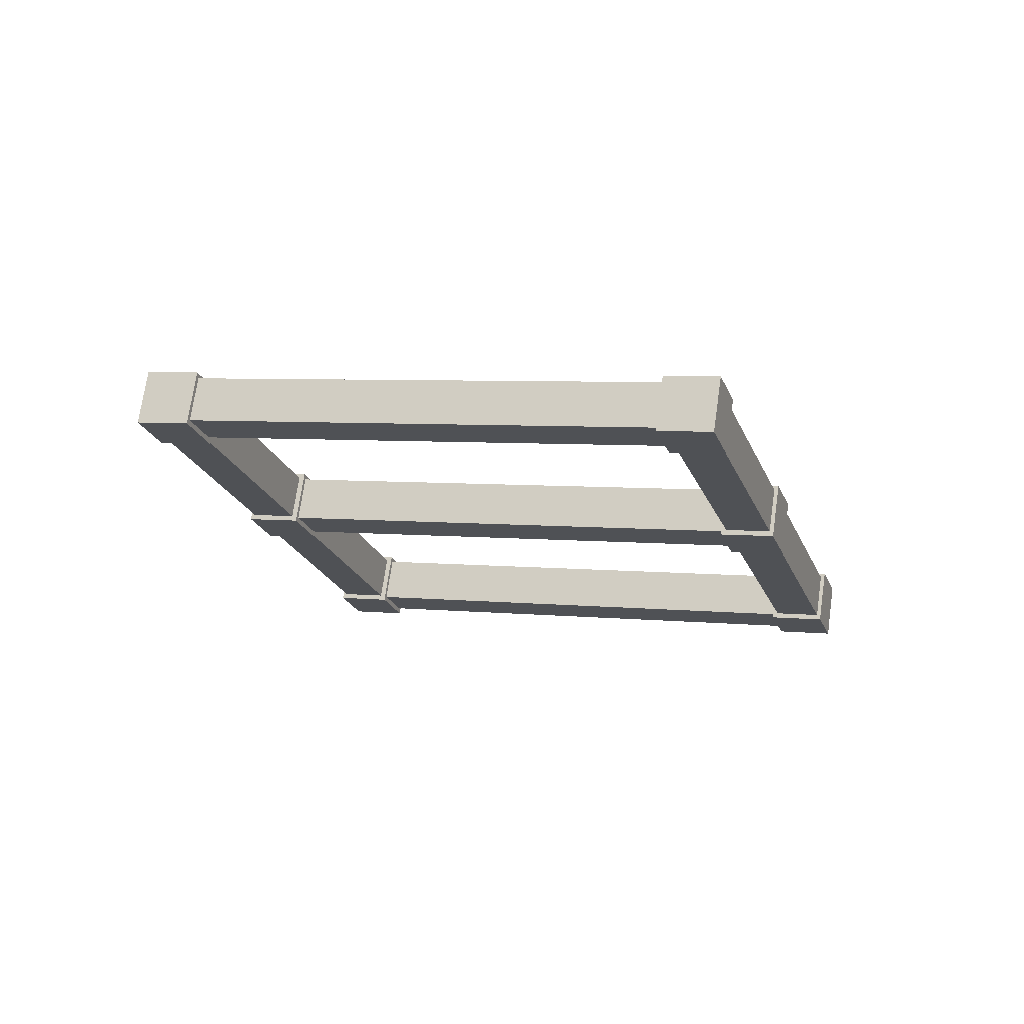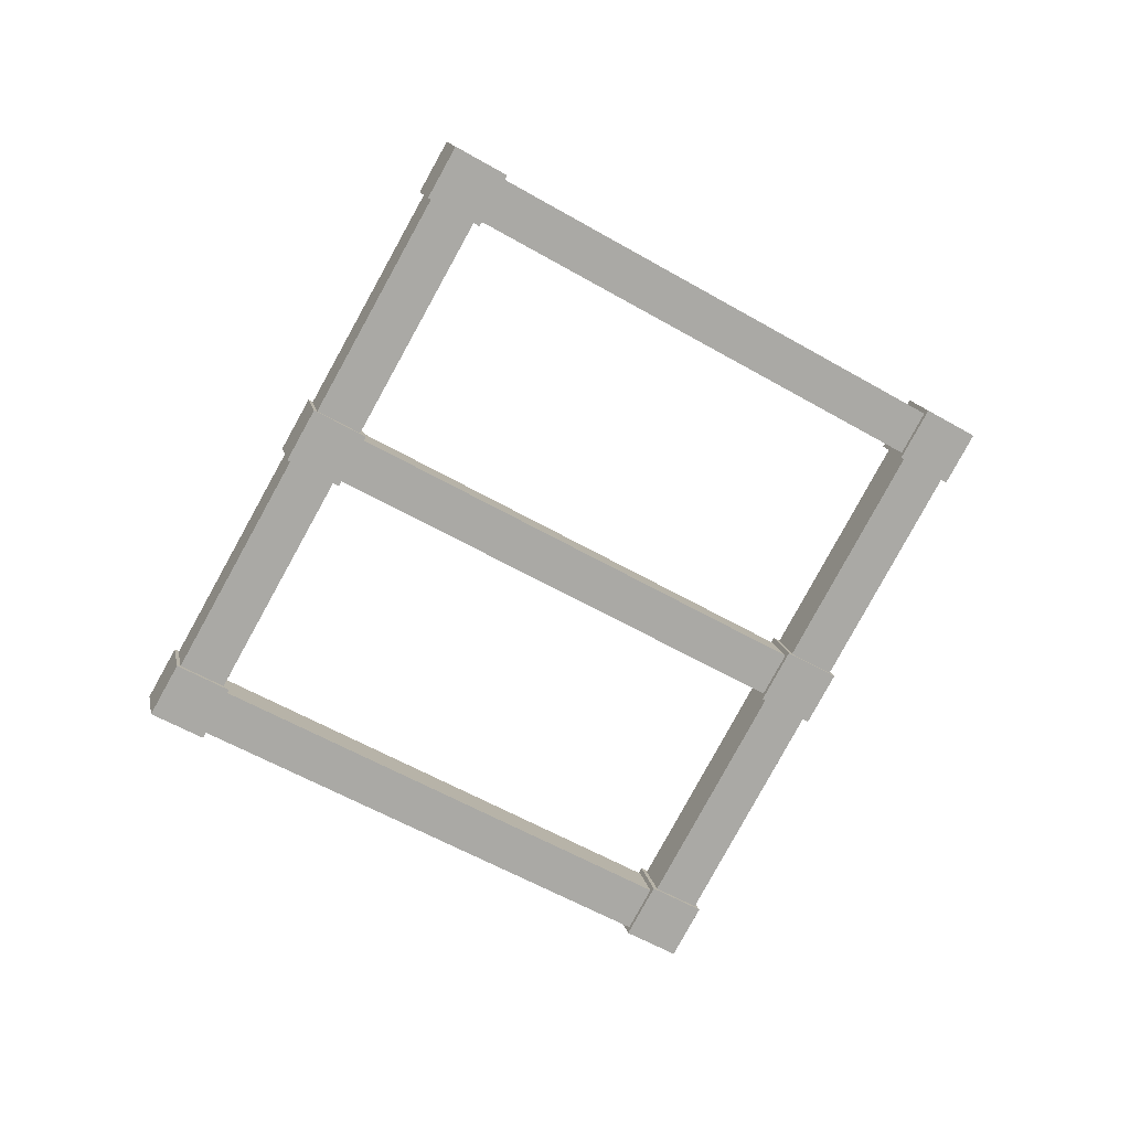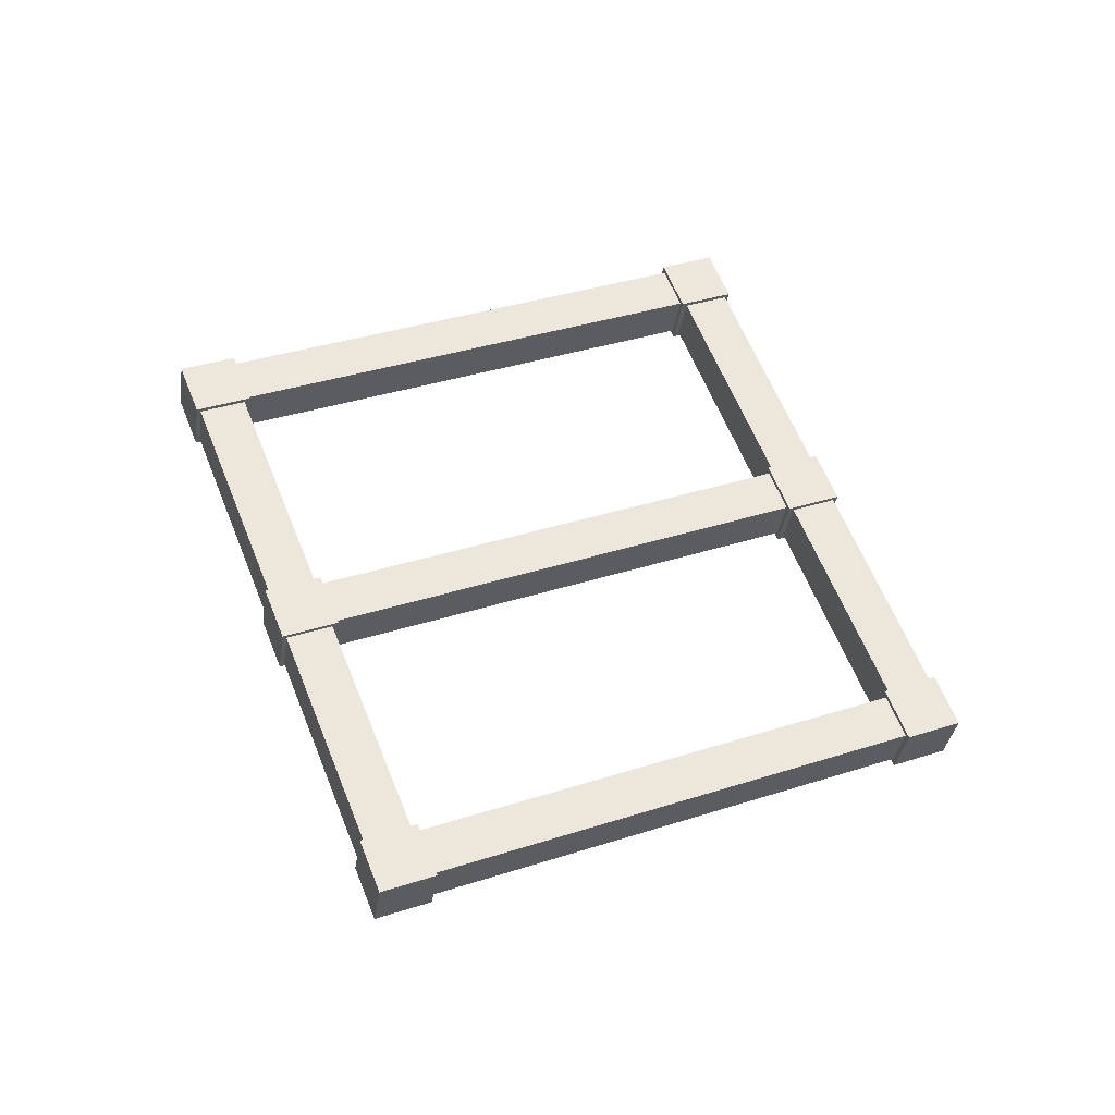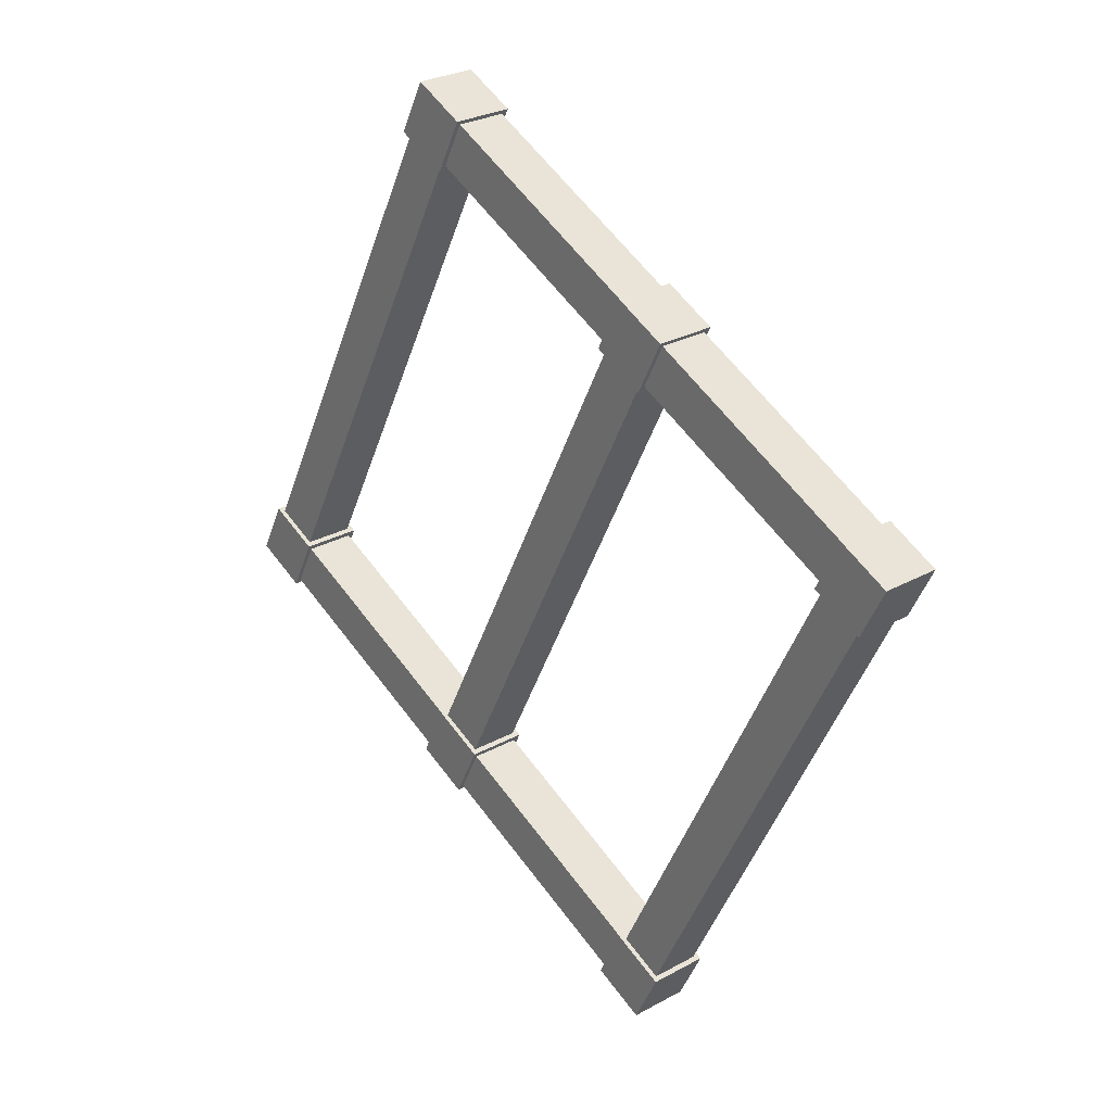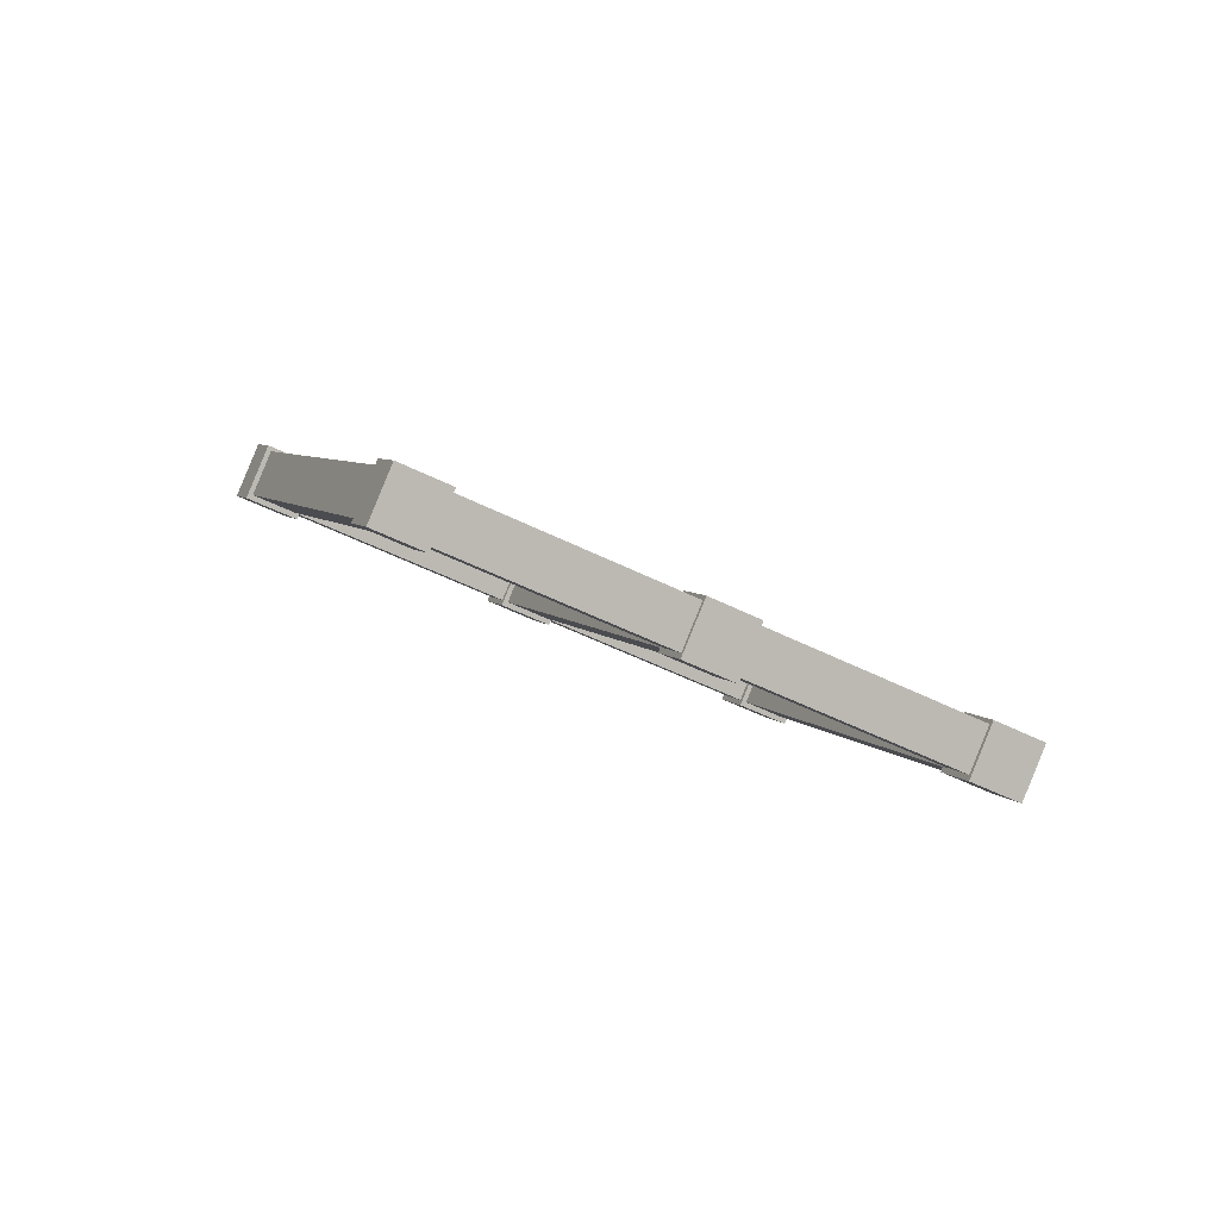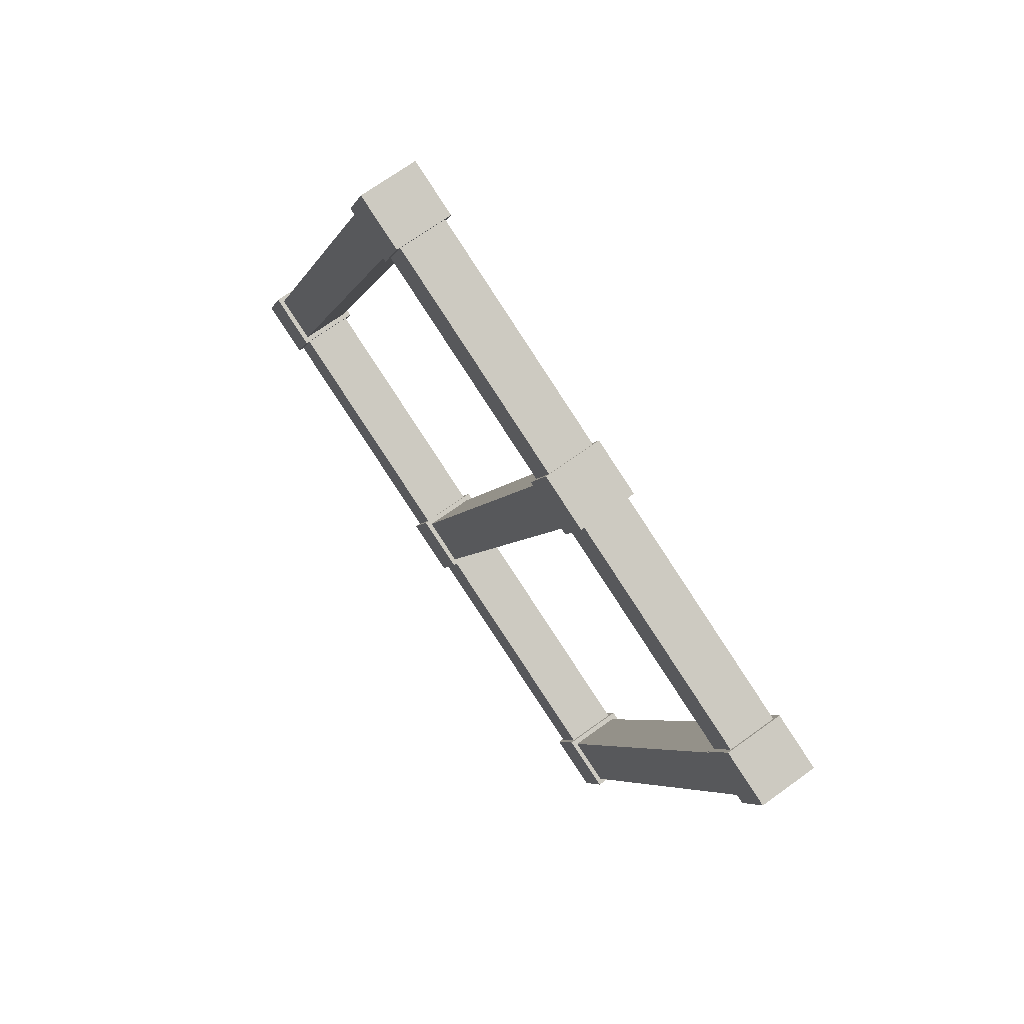
<metadata>
{"format":"obj","ext":"obj","renderer":"f3d","projection":"perspective","resolution":1024,"background":"white","views":[{"elev":2.7,"azim":58.6,"up":"+Y"},{"elev":-54.9,"azim":7.8,"up":"+Y"},{"elev":34.2,"azim":-163.9,"up":"+Y"},{"elev":-1.8,"azim":-113.2,"up":"+Z"},{"elev":4.2,"azim":111.4,"up":"+Y"},{"elev":35.9,"azim":-107.4,"up":"+Z"}]}
</metadata>
<code>
g Combined_M_Cmn_RoadParts_Prefab_Mesh
v -112.7 236 291.1
v -111 236 289.7
v -111.5 238 289.1
v -113.2 238 290.4
v -110.3 238.8 290.6
v -112 238.9 292
v -113.2 238 290.4
v -111.5 238 289.1
v -112 238.9 292
v -110.3 238.8 290.6
v -109.7 236.8 291.3
v -111.4 236.9 292.7
v -111.4 236.9 292.7
v -109.7 236.8 291.3
v -111 236 289.7
v -112.7 236 291.1
v -109.7 236.8 291.3
v -110.3 238.8 290.6
v -111.5 238 289.1
v -111 236 289.7
v -113.2 238 290.4
v -112 238.9 292
v -111.4 236.9 292.7
v -112.7 236 291.1
v -96.59 237.8 276.9
v -96.06 235.7 277.6
v -94.35 235.7 276.2
v -94.88 237.7 275.5
v -94.88 237.7 275.5
v -93.63 238.6 277
v -95.34 238.6 278.4
v -96.59 237.8 276.9
v -94.81 236.6 279.1
v -95.34 238.6 278.4
v -93.63 238.6 277
v -93.11 236.6 277.7
v -96.06 235.7 277.6
v -94.81 236.6 279.1
v -93.11 236.6 277.7
v -94.35 235.7 276.2
v -94.81 236.6 279.1
v -96.06 235.7 277.6
v -96.59 237.8 276.9
v -95.34 238.6 278.4
v -93.11 236.6 277.7
v -93.63 238.6 277
v -94.88 237.7 275.5
v -94.35 235.7 276.2
v -111.5 237.9 289.4
v -111.1 236.3 290
v -95.82 236 277.5
v -96.26 237.7 276.9
v -95.23 238.4 278.2
v -110.5 238.6 290.6
v -111.5 237.9 289.4
v -96.26 237.7 276.9
v -110.1 236.9 291.2
v -110.5 238.6 290.6
v -95.23 238.4 278.2
v -94.79 236.7 278.8
v -95.82 236 277.5
v -111.1 236.3 290
v -110.1 236.9 291.2
v -94.79 236.7 278.8
v -94.86 237.7 275.8
v -100.3 234 269.2
v -99.86 232.3 269.8
v -94.42 236 276.4
v -101.7 234 270.3
v -100.3 234 269.2
v -94.86 237.7 275.8
v -96.27 237.7 276.9
v -101.3 232.3 270.9
v -96.27 237.7 276.9
v -95.83 236 277.5
v -101.7 234 270.3
v -94.42 236 276.4
v -99.86 232.3 269.8
v -101.3 232.3 270.9
v -95.83 236 277.5
v -112.9 238 290.5
v -112.5 236.3 291.1
v -117.9 232.6 284.5
v -118.4 234.3 283.9
v -111.5 237.9 289.4
v -112.9 238 290.5
v -118.4 234.3 283.9
v -117 234.3 282.8
v -111.1 236.3 289.9
v -111.5 237.9 289.4
v -116.5 232.6 283.3
v -117 234.3 282.8
v -112.5 236.3 291.1
v -111.1 236.3 289.9
v -117.9 232.6 284.5
v -116.5 232.6 283.3
v -119.2 231.7 283.3
v -117.5 231.6 281.9
v -118 233.7 281.2
v -119.7 233.7 282.6
v -116.7 234.5 282.7
v -118.4 234.5 284.1
v -119.7 233.7 282.6
v -118 233.7 281.2
v -118.4 234.5 284.1
v -116.7 234.5 282.7
v -116.2 232.5 283.4
v -117.9 232.5 284.8
v -117.9 232.5 284.8
v -116.2 232.5 283.4
v -117.5 231.6 281.9
v -119.2 231.7 283.3
v -116.2 232.5 283.4
v -116.7 234.5 282.7
v -118 233.7 281.2
v -117.5 231.6 281.9
v -119.7 233.7 282.6
v -118.4 234.5 284.1
v -117.9 232.5 284.8
v -119.2 231.7 283.3
v -103.1 233.4 269
v -102.5 231.4 269.7
v -100.8 231.4 268.3
v -101.4 233.4 267.7
v -101.4 233.4 267.7
v -100.1 234.2 269.2
v -101.8 234.3 270.6
v -103.1 233.4 269
v -101.3 232.2 271.2
v -101.8 234.3 270.6
v -100.1 234.2 269.2
v -99.58 232.2 269.9
v -102.5 231.4 269.7
v -101.3 232.2 271.2
v -99.58 232.2 269.9
v -100.8 231.4 268.3
v -101.3 232.2 271.2
v -102.5 231.4 269.7
v -103.1 233.4 269
v -101.8 234.3 270.6
v -99.58 232.2 269.9
v -100.1 234.2 269.2
v -101.4 233.4 267.7
v -100.8 231.4 268.3
v -118 233.6 281.5
v -117.6 231.9 282.1
v -102.3 231.6 269.7
v -102.7 233.3 269.1
v -101.7 234 270.3
v -117 234.3 282.8
v -118 233.6 281.5
v -102.7 233.3 269.1
v -116.5 232.6 283.4
v -117 234.3 282.8
v -101.7 234 270.3
v -101.3 232.3 270.9
v -102.3 231.6 269.7
v -117.6 231.9 282.1
v -116.5 232.6 283.4
v -101.3 232.3 270.9
v -125.6 227.3 275.4
v -123.9 227.3 274
v -124.5 229.3 273.3
v -126.2 229.3 274.7
v -123.2 230.1 274.9
v -124.9 230.2 276.2
v -126.2 229.3 274.7
v -124.5 229.3 273.3
v -124.9 230.2 276.2
v -123.2 230.1 274.9
v -122.7 228.1 275.5
v -124.4 228.1 276.9
v -124.4 228.1 276.9
v -122.7 228.1 275.5
v -123.9 227.3 274
v -125.6 227.3 275.4
v -122.7 228.1 275.5
v -123.2 230.1 274.9
v -124.5 229.3 273.3
v -123.9 227.3 274
v -126.2 229.3 274.7
v -124.9 230.2 276.2
v -124.4 228.1 276.9
v -125.6 227.3 275.4
v -109.5 229.1 261.2
v -109 227 261.9
v -107.3 227 260.5
v -107.8 229 259.8
v -107.8 229 259.8
v -106.6 229.9 261.3
v -108.3 229.9 262.7
v -109.5 229.1 261.2
v -107.8 227.9 263.4
v -108.3 229.9 262.7
v -106.6 229.9 261.3
v -106.1 227.8 262
v -109 227 261.9
v -107.8 227.9 263.4
v -106.1 227.8 262
v -107.3 227 260.5
v -107.8 227.9 263.4
v -109 227 261.9
v -109.5 229.1 261.2
v -108.3 229.9 262.7
v -106.1 227.8 262
v -106.6 229.9 261.3
v -107.8 229 259.8
v -107.3 227 260.5
v -124.5 229.2 273.7
v -124 227.5 274.2
v -108.8 227.3 261.8
v -109.2 229 261.2
v -108.2 229.7 262.5
v -123.4 229.9 274.9
v -124.5 229.2 273.7
v -109.2 229 261.2
v -123 228.2 275.5
v -123.4 229.9 274.9
v -108.2 229.7 262.5
v -107.7 228 263.1
v -108.8 227.3 261.8
v -124 227.5 274.2
v -123 228.2 275.5
v -107.7 228 263.1
v -101.3 233.3 267.9
v -106.8 229.6 261.3
v -106.3 228 261.9
v -100.9 231.6 268.5
v -108.2 229.7 262.5
v -106.8 229.6 261.3
v -101.3 233.3 267.9
v -102.7 233.3 269.1
v -107.7 228 263.1
v -102.7 233.3 269.1
v -102.3 231.6 269.7
v -108.2 229.7 262.5
v -100.9 231.6 268.5
v -106.3 228 261.9
v -107.7 228 263.1
v -102.3 231.6 269.7
v -119.4 233.6 282.7
v -119 231.9 283.2
v -124.4 228.3 276.6
v -124.9 229.9 276.1
v -118 233.6 281.5
v -119.4 233.6 282.7
v -124.9 229.9 276.1
v -123.4 229.9 274.9
v -117.6 231.9 282.1
v -118 233.6 281.5
v -123 228.2 275.5
v -123.4 229.9 274.9
v -119 231.9 283.2
v -117.6 231.9 282.1
v -124.4 228.3 276.6
v -123 228.2 275.5
g Combined_M_Cmn_RoadParts_Prefab_Mesh_0
f 3 2 1
f 4 3 1
f 7 6 5
f 8 7 5
f 11 10 9
f 12 11 9
f 15 14 13
f 16 15 13
f 19 18 17
f 20 19 17
f 23 22 21
f 24 23 21
f 27 26 25
f 28 27 25
f 31 30 29
f 32 31 29
f 35 34 33
f 36 35 33
f 39 38 37
f 40 39 37
f 43 42 41
f 44 43 41
f 47 46 45
f 48 47 45
f 51 50 49
f 52 51 49
f 55 54 53
f 56 55 53
f 59 58 57
f 60 59 57
f 63 62 61
f 64 63 61
f 67 66 65
f 65 68 67
f 71 70 69
f 69 72 71
f 75 74 73
f 74 76 73
f 79 78 77
f 77 80 79
f 83 82 81
f 81 84 83
f 87 86 85
f 85 88 87
f 91 90 89
f 90 91 92
f 95 94 93
f 94 95 96
f 99 98 97
f 100 99 97
f 103 102 101
f 104 103 101
f 107 106 105
f 108 107 105
f 111 110 109
f 112 111 109
f 115 114 113
f 116 115 113
f 119 118 117
f 120 119 117
f 123 122 121
f 124 123 121
f 127 126 125
f 128 127 125
f 131 130 129
f 132 131 129
f 135 134 133
f 136 135 133
f 139 138 137
f 140 139 137
f 143 142 141
f 144 143 141
f 147 146 145
f 148 147 145
f 151 150 149
f 152 151 149
f 155 154 153
f 156 155 153
f 159 158 157
f 160 159 157
f 163 162 161
f 164 163 161
f 167 166 165
f 168 167 165
f 171 170 169
f 172 171 169
f 175 174 173
f 176 175 173
f 179 178 177
f 180 179 177
f 183 182 181
f 184 183 181
f 187 186 185
f 188 187 185
f 191 190 189
f 192 191 189
f 195 194 193
f 196 195 193
f 199 198 197
f 200 199 197
f 203 202 201
f 204 203 201
f 207 206 205
f 208 207 205
f 211 210 209
f 212 211 209
f 215 214 213
f 216 215 213
f 219 218 217
f 220 219 217
f 223 222 221
f 224 223 221
f 227 226 225
f 225 228 227
f 231 230 229
f 229 232 231
f 235 234 233
f 234 236 233
f 239 238 237
f 237 240 239
f 243 242 241
f 241 244 243
f 247 246 245
f 245 248 247
f 251 250 249
f 250 251 252
f 255 254 253
f 254 255 256

</code>
